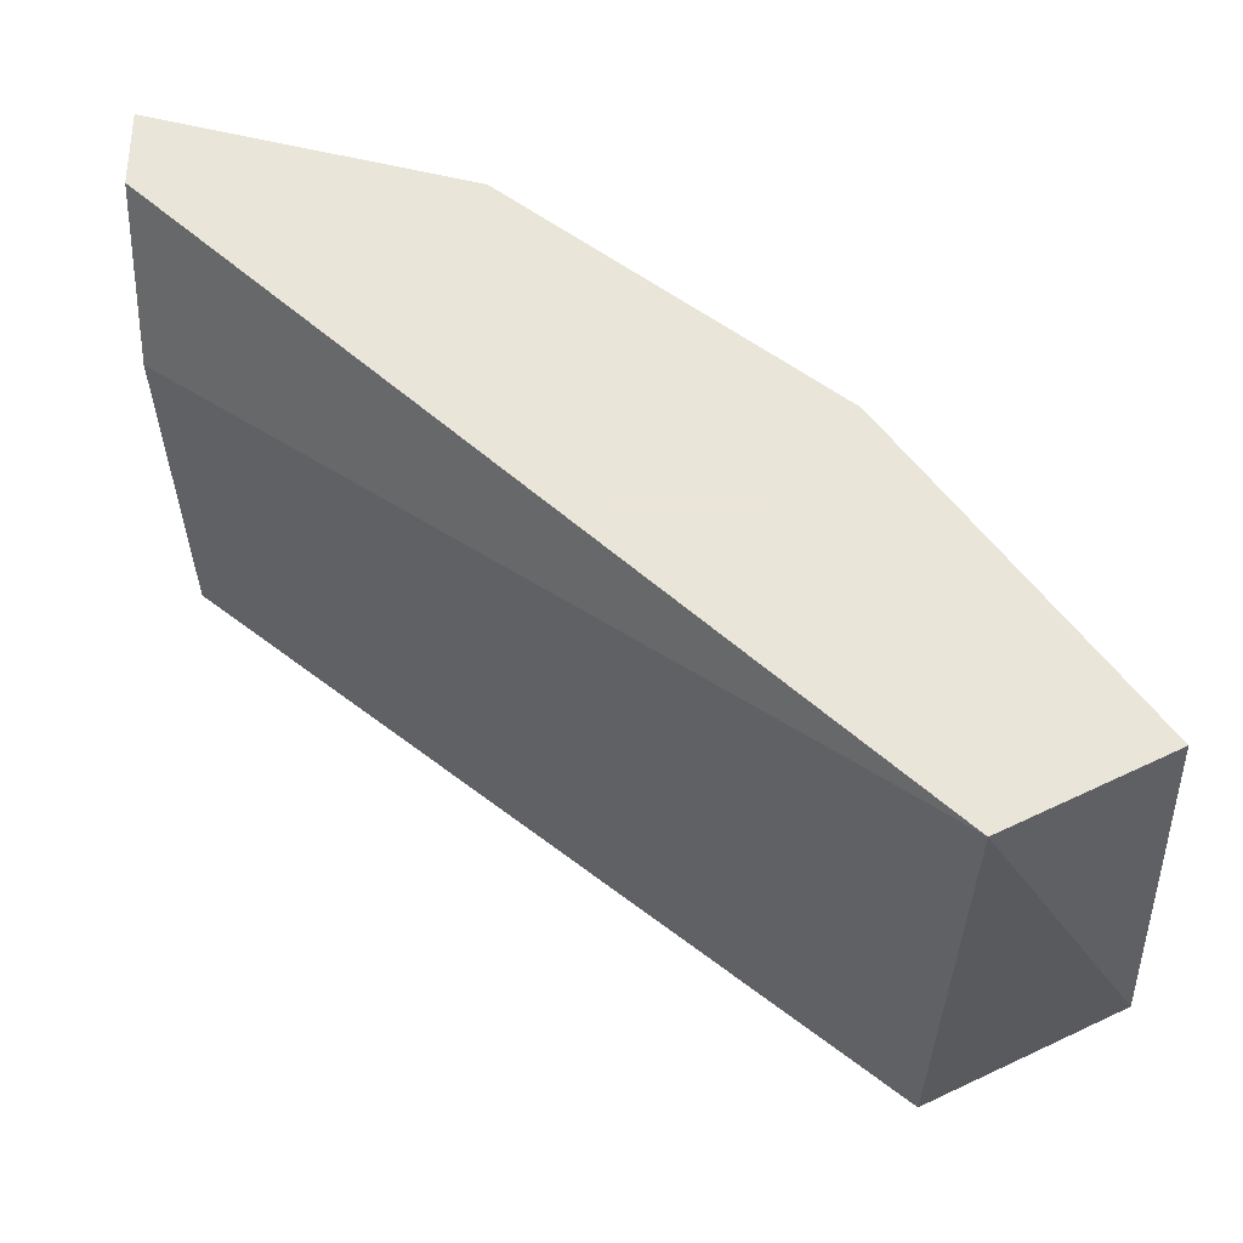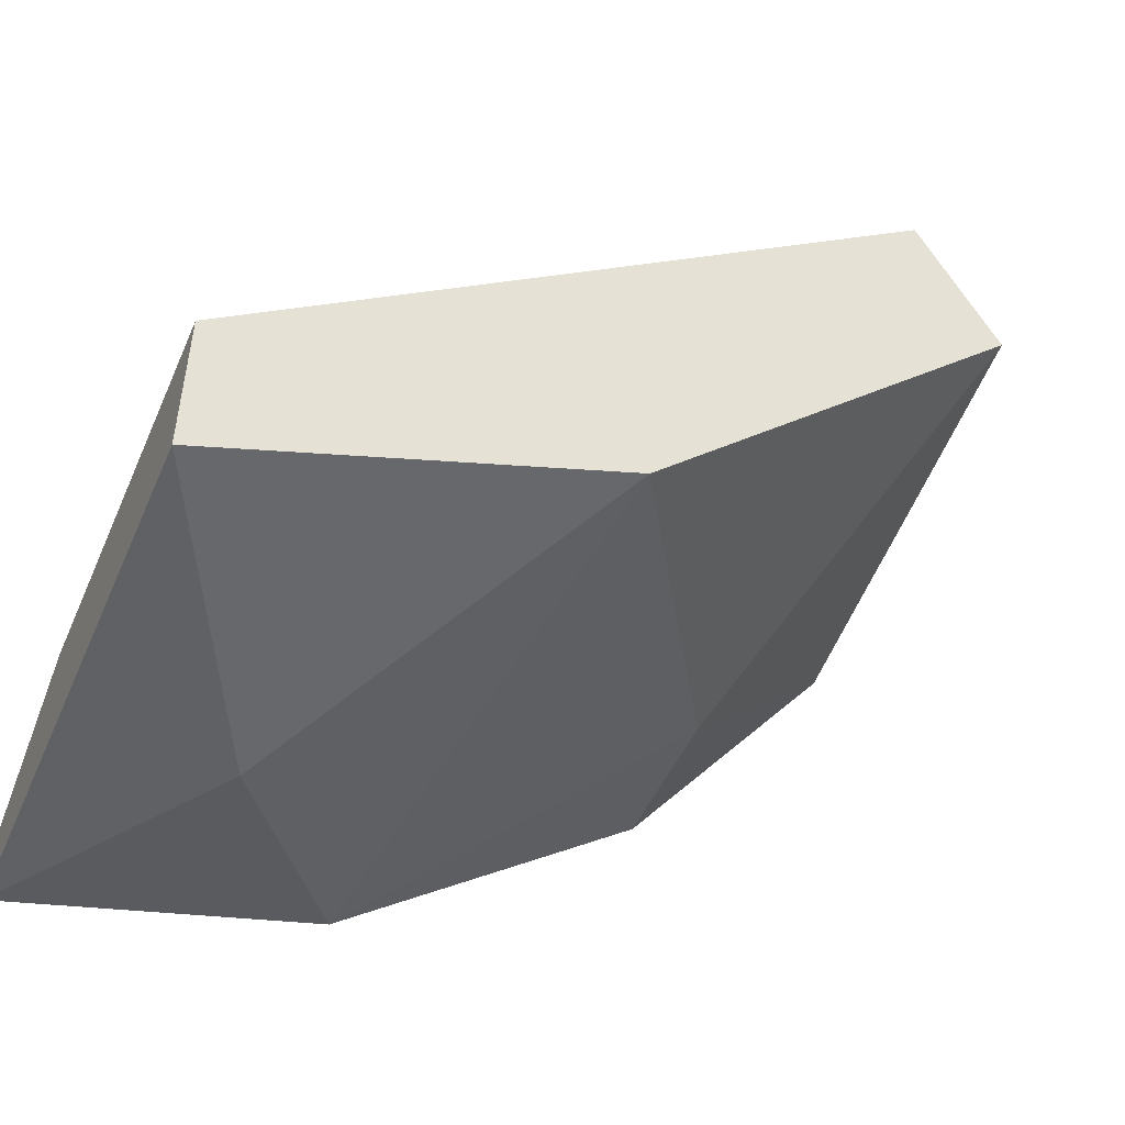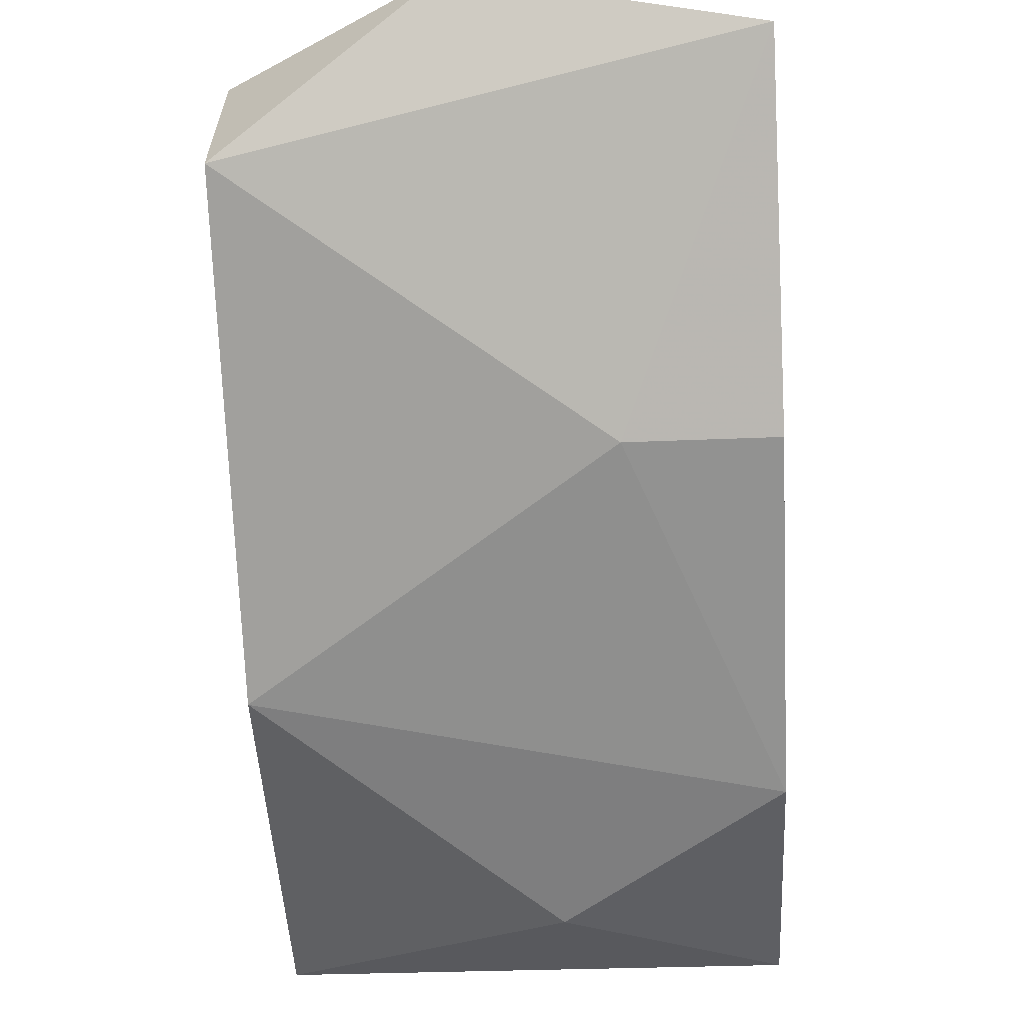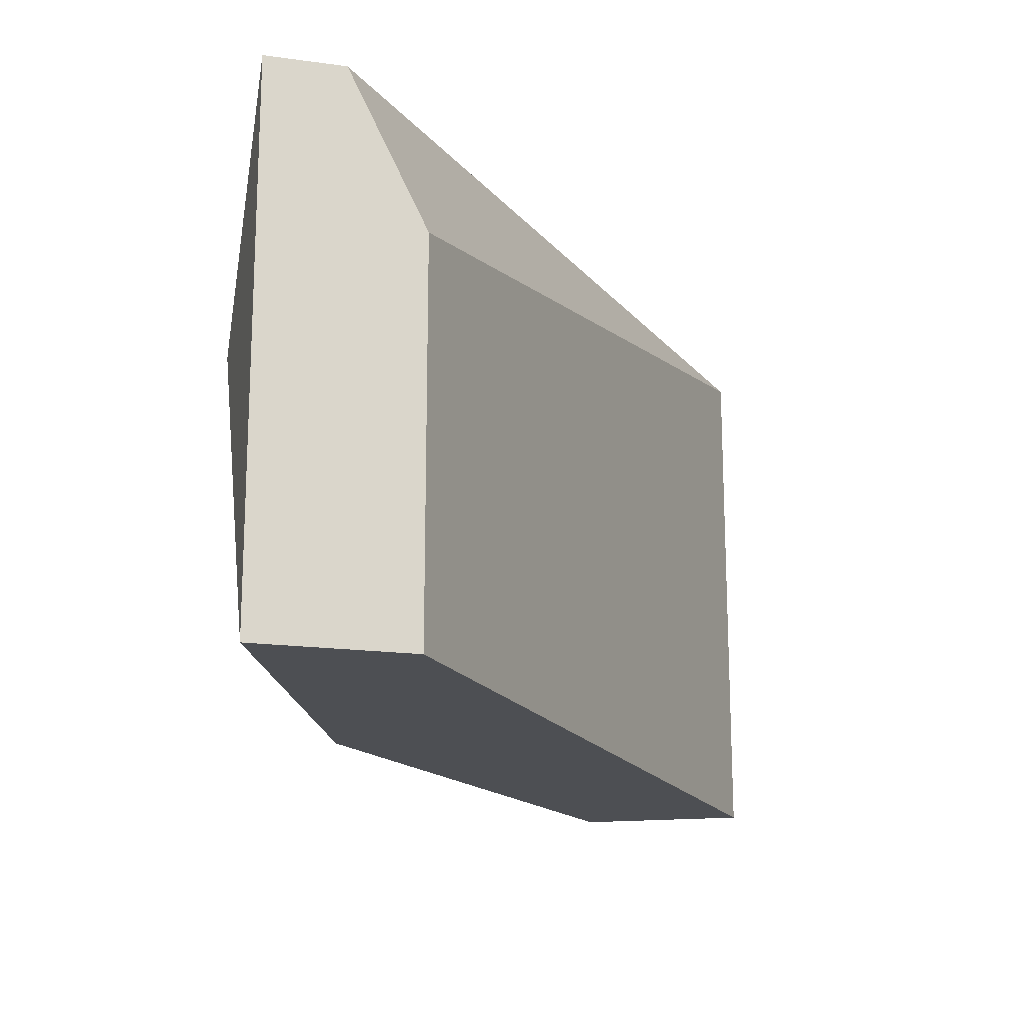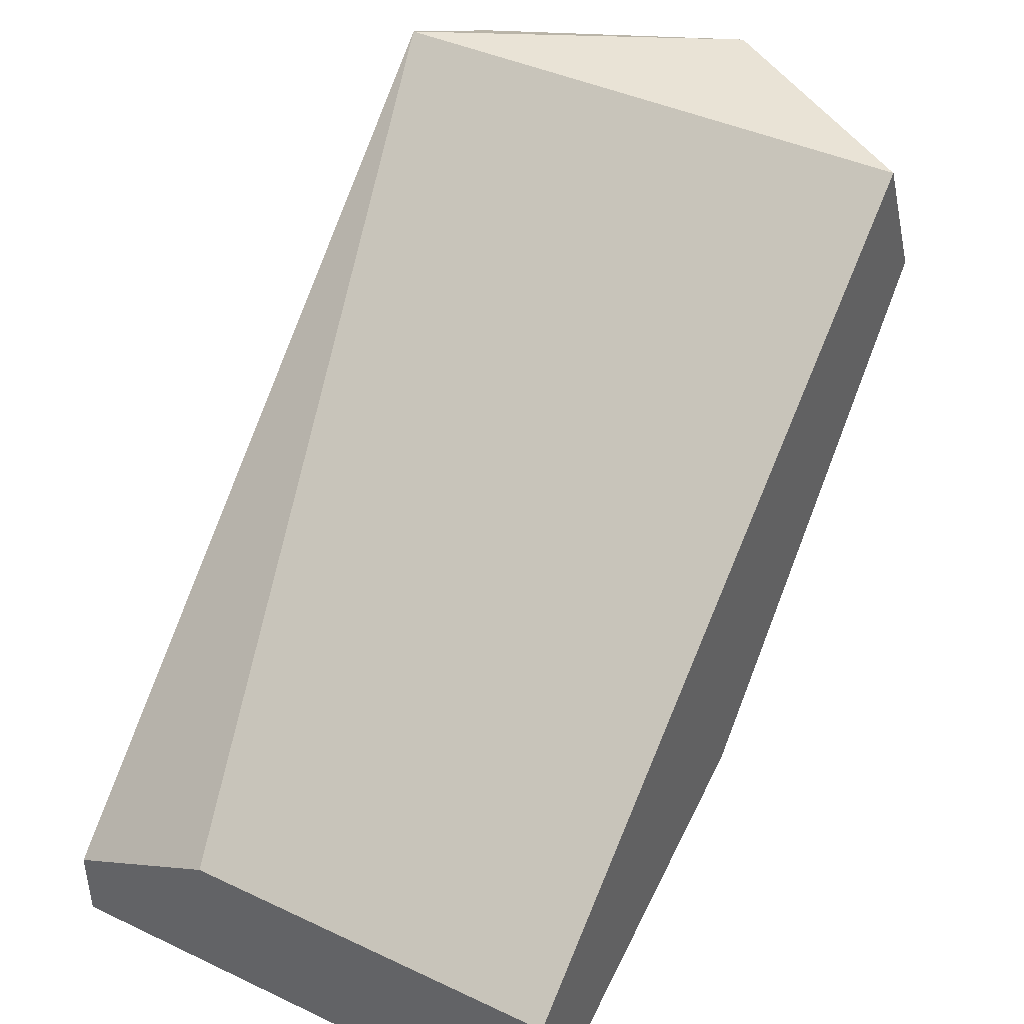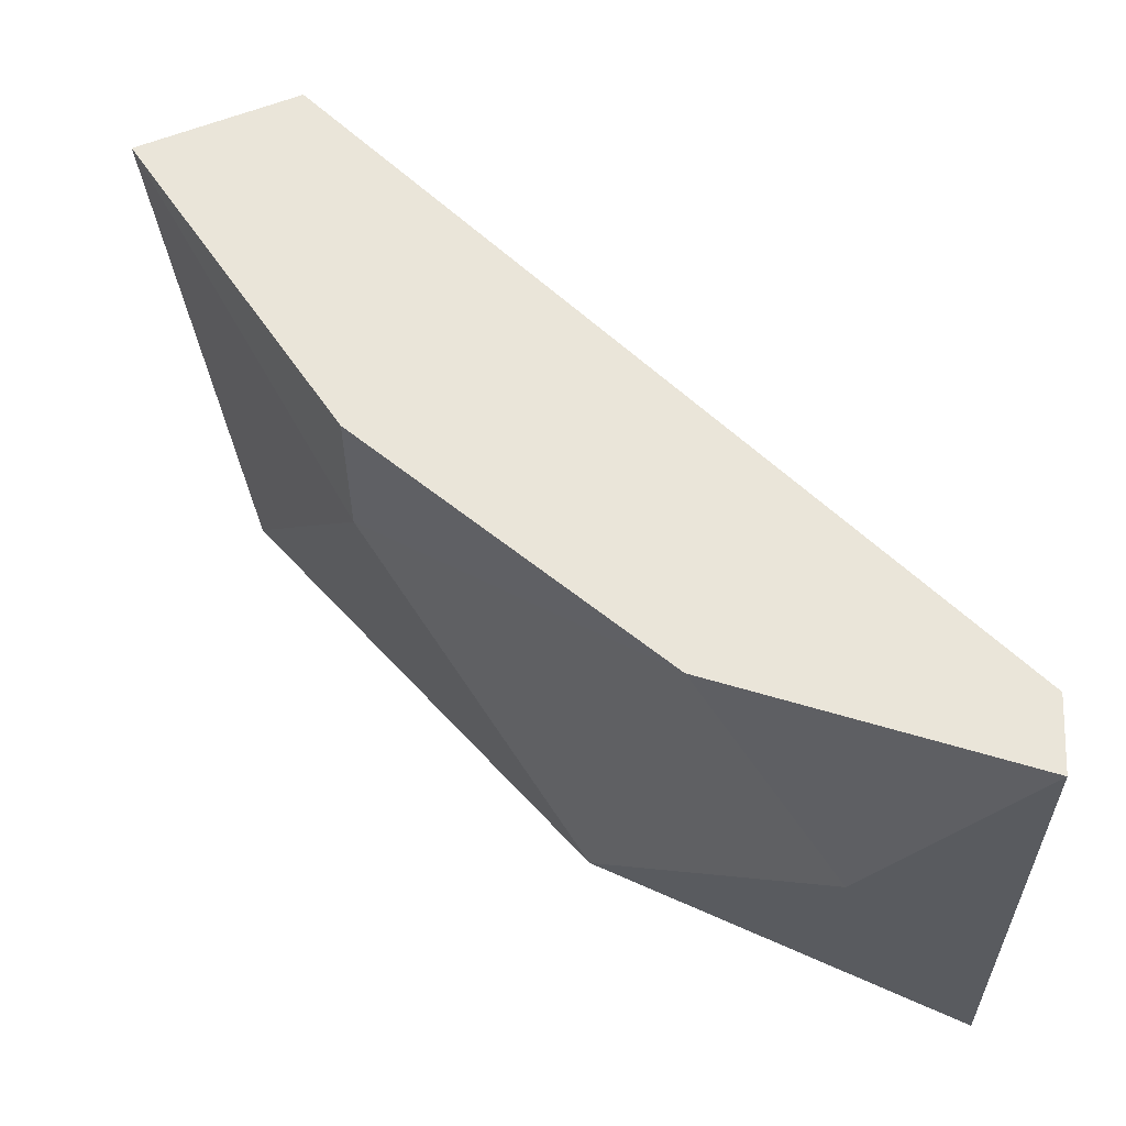
<metadata>
{"format":"obj","ext":"obj","renderer":"f3d","projection":"perspective","resolution":1024,"background":"white","views":[{"elev":58.6,"azim":0.4,"up":"+Y"},{"elev":-49.0,"azim":-23.2,"up":"+Z"},{"elev":-29.8,"azim":93.7,"up":"+Z"},{"elev":-17.5,"azim":-105.3,"up":"+Y"},{"elev":42.2,"azim":-60.7,"up":"+Z"},{"elev":57.9,"azim":-176.7,"up":"+Y"}]}
</metadata>
<code>
v 0.1168 -0.1928 -0.1402
v 0 -0.2671 -0.2251
v 0 -0.1928 -0.2251
v 0.09553 -0.2671 -0.1296
v 0.05309 -0.2671 -0.2039
v 0 -0.214 -0.2039
v 0.09553 -0.1928 -0.1296
v 0.04246 -0.1928 -0.2145
v 0.1061 -0.2671 -0.1508
v 0 -0.2671 -0.2039
v 0.08491 -0.1928 -0.1826
v 0.1168 -0.2352 -0.1296
v 0.02124 -0.2246 -0.2251
v 0 -0.1928 -0.2145
v 0.08491 -0.214 -0.1826
f 8 11 15
f 4 2 5
f 3 2 6
f 6 4 7
f 1 3 7
f 3 1 8
f 4 5 9
f 2 4 10
f 6 2 10
f 4 6 10
f 8 1 11
f 7 4 12
f 1 7 12
f 9 1 12
f 4 9 12
f 2 3 13
f 5 2 13
f 3 8 13
f 8 5 13
f 3 6 14
f 6 7 14
f 7 3 14
f 5 8 15
f 1 9 15
f 9 5 15
f 11 1 15

</code>
